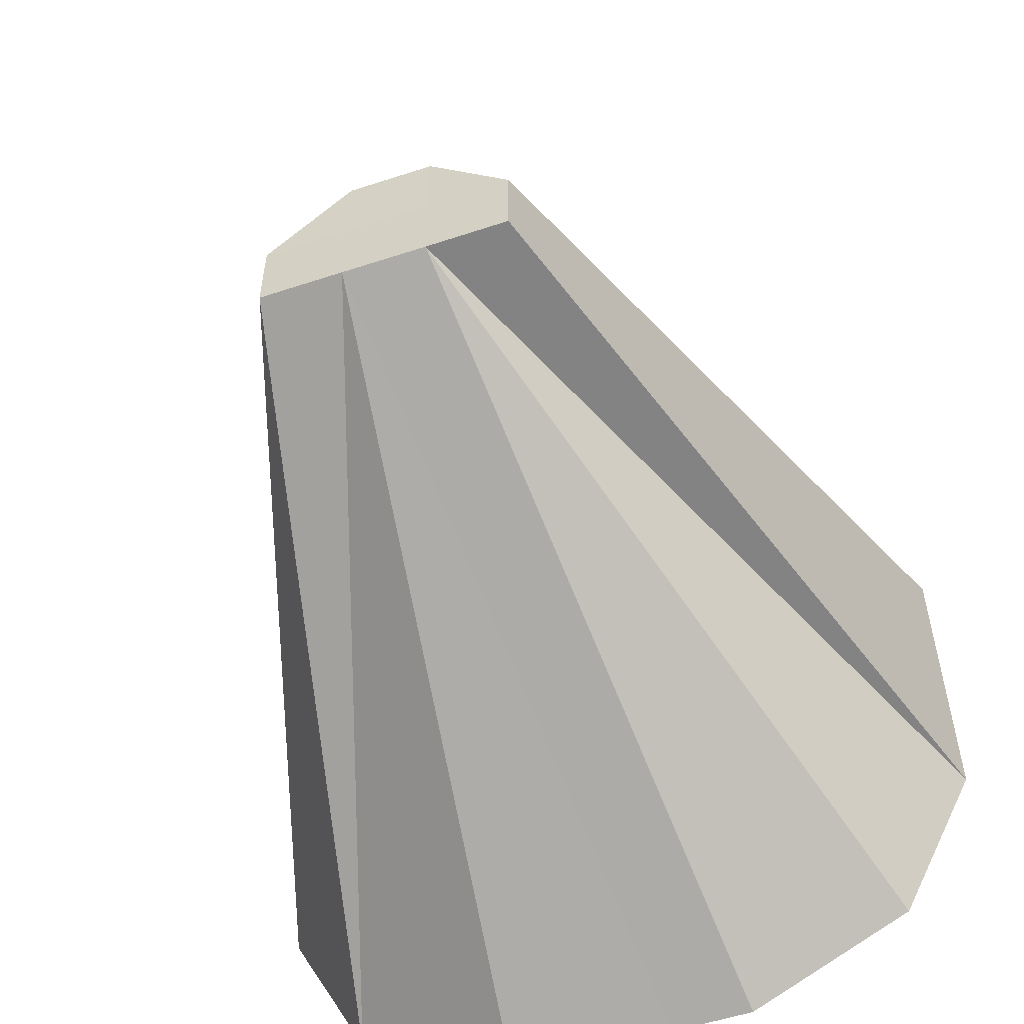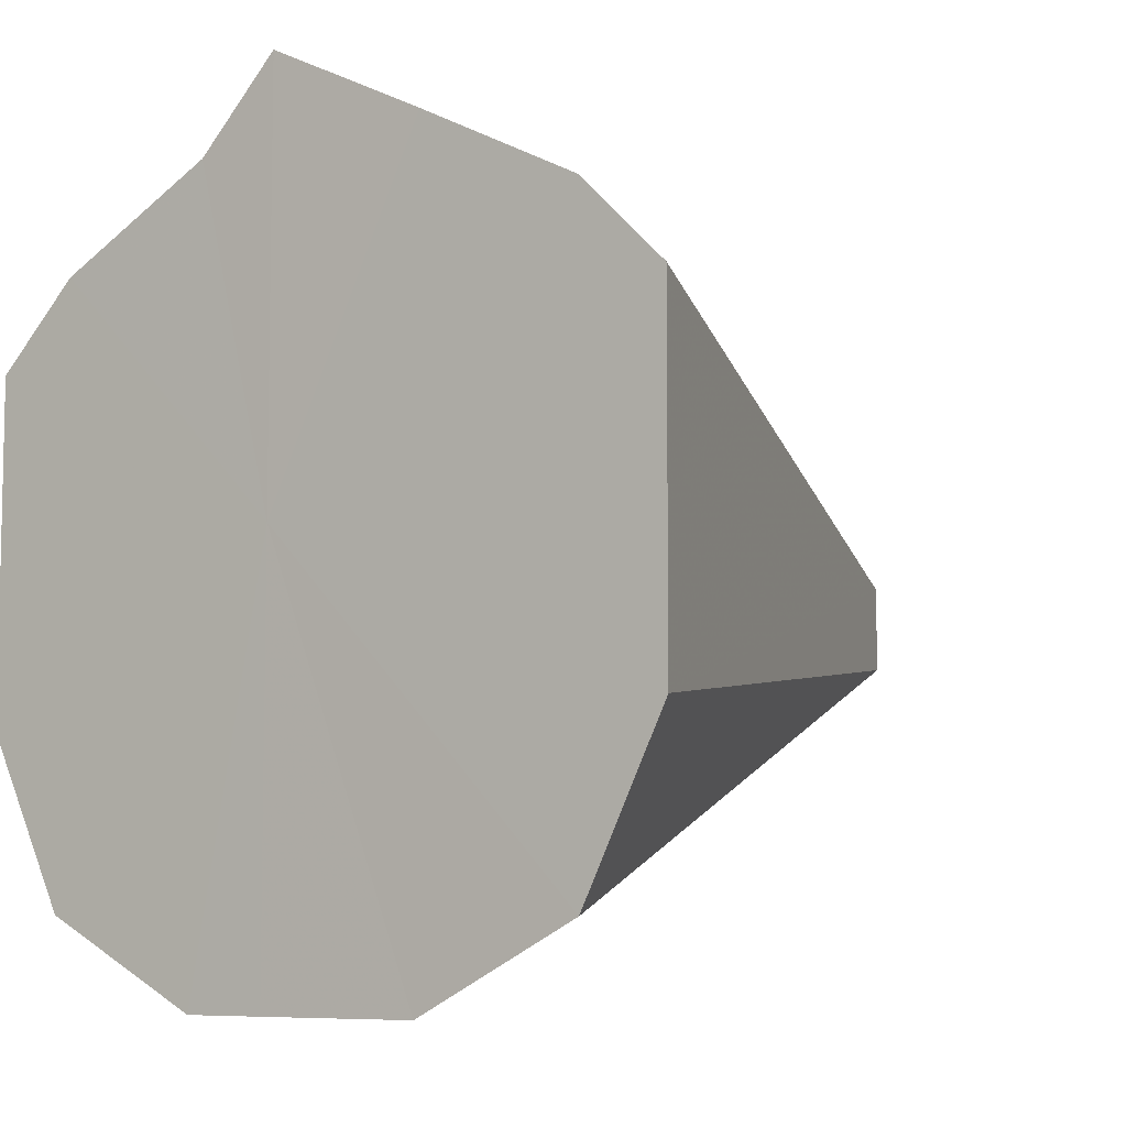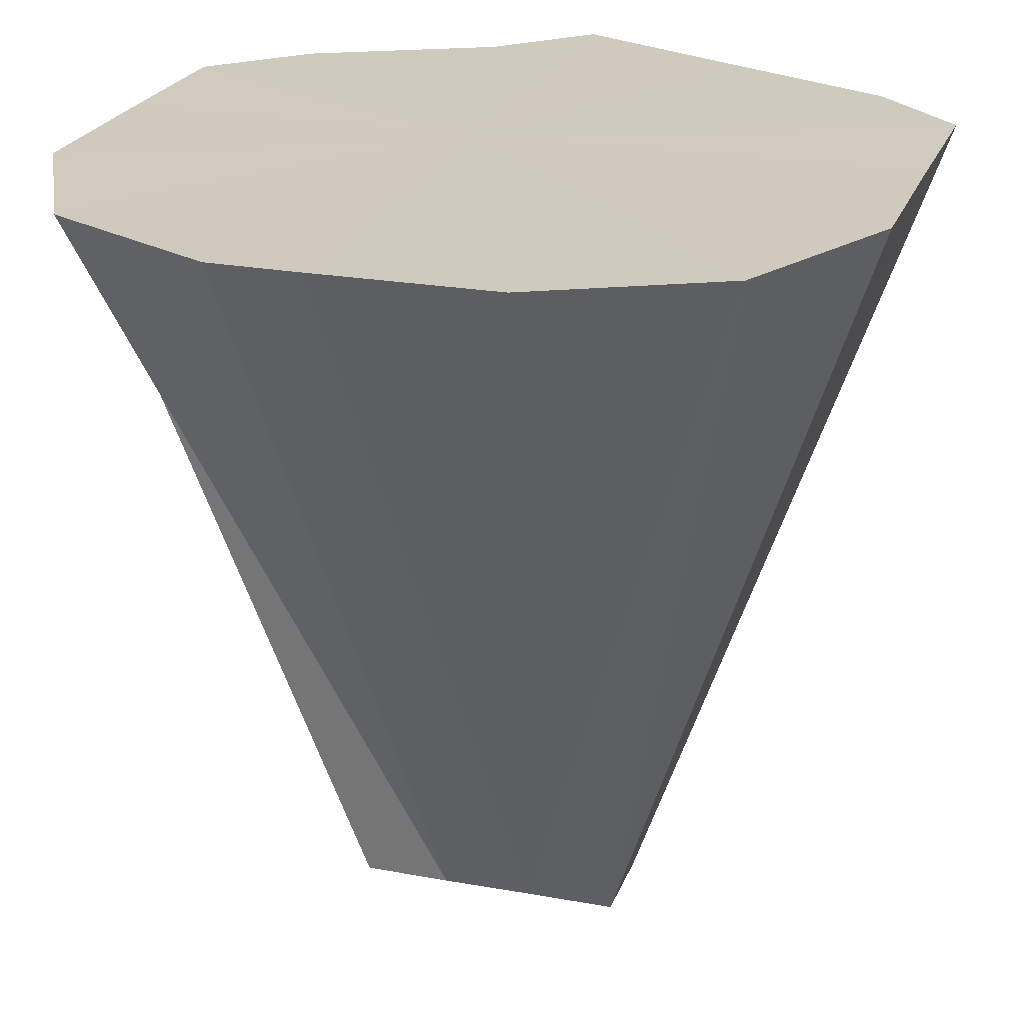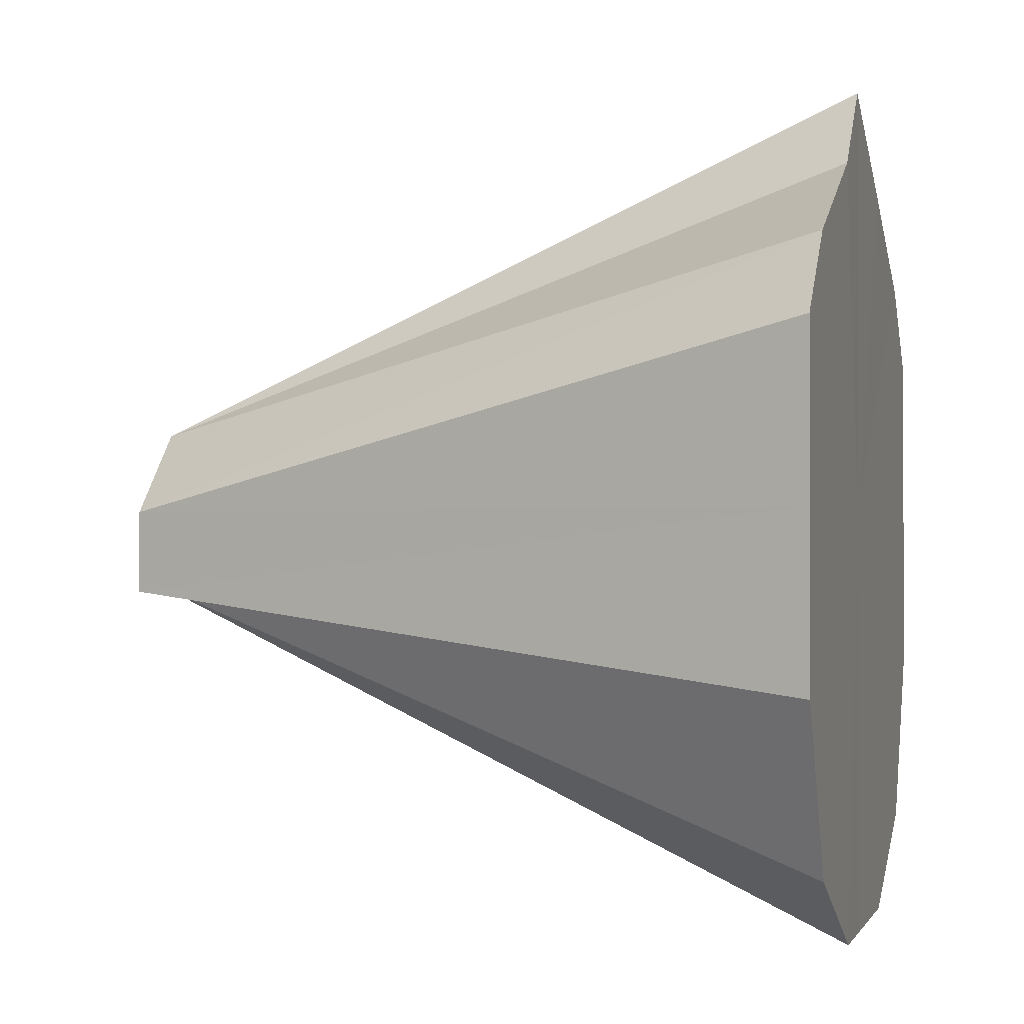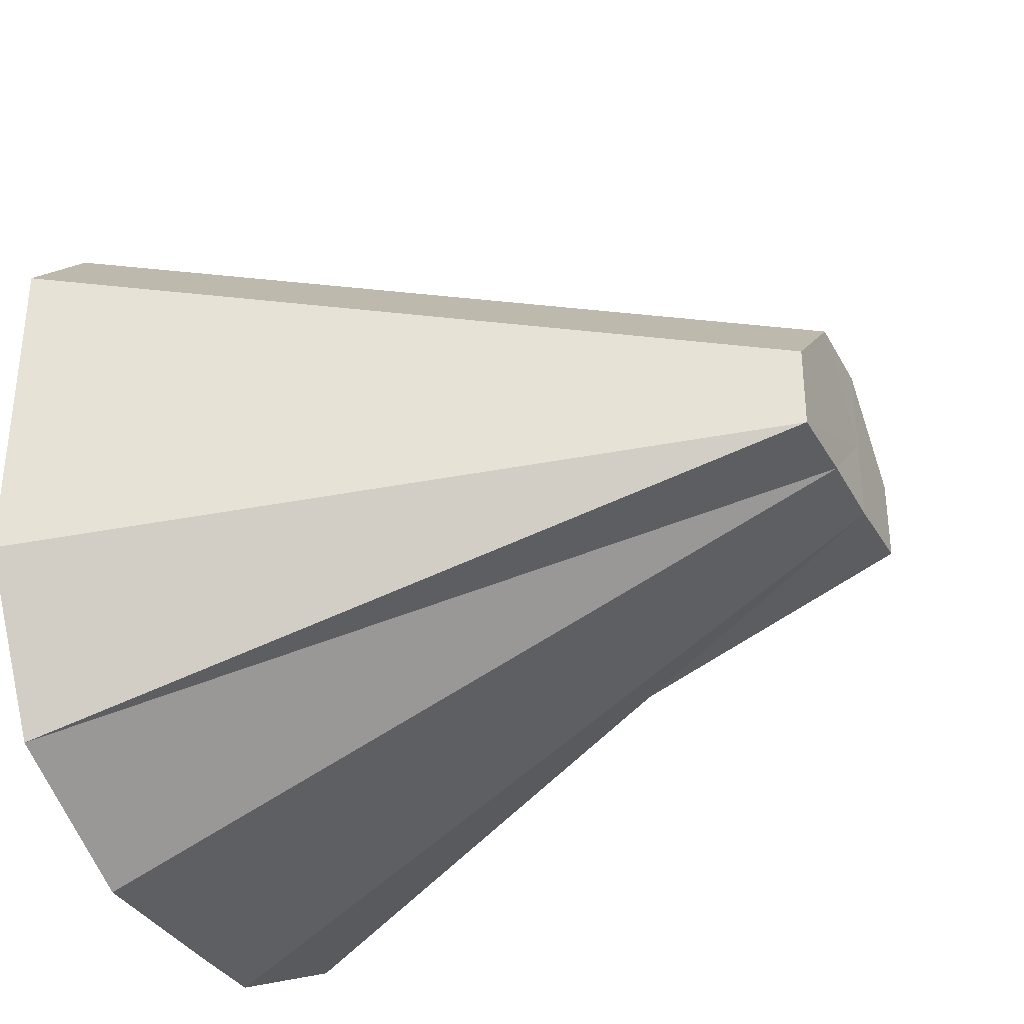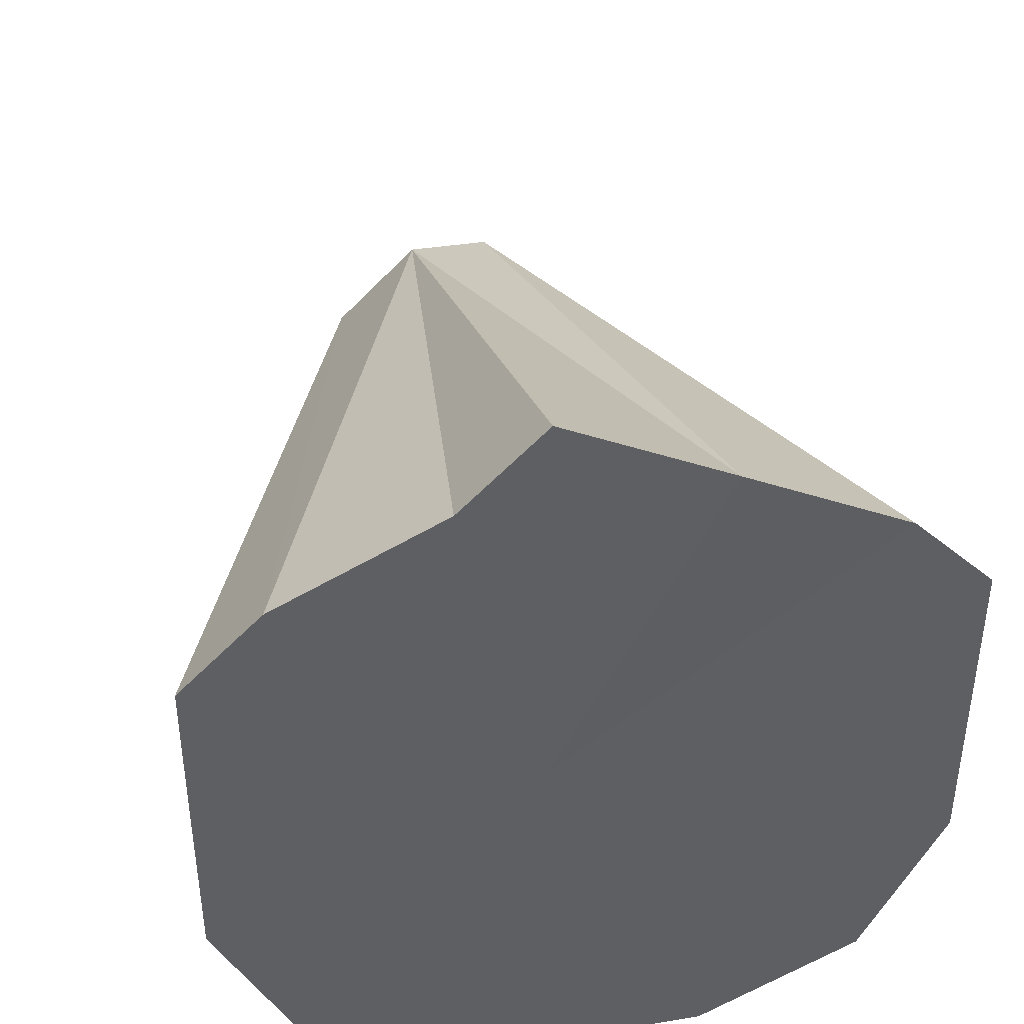
<metadata>
{"format":"obj","ext":"obj","renderer":"f3d","projection":"perspective","resolution":1024,"background":"white","views":[{"elev":-55.2,"azim":-160.9,"up":"+Y"},{"elev":-7.4,"azim":36.9,"up":"+Y"},{"elev":23.2,"azim":17.3,"up":"+Z"},{"elev":-0.7,"azim":-74.9,"up":"+Y"},{"elev":-34.3,"azim":115.4,"up":"+Y"},{"elev":41.4,"azim":-11.5,"up":"+Y"}]}
</metadata>
<code>
o 11253
v 2234 1911 7.316
v 2234 1911 7.404
v 2234 1911 7.404
v 2234 1911 7.404
v 2234 1911 7.404
v 2234 1911 7.316
v 2234 1911 7.404
v 2234 1911 7.404
v 2234 1911 7.316
v 2234 1911 7.404
v 2234 1911 7.404
v 2234 1911 7.316
v 2234 1911 7.404
v 2234 1911 7.316
v 2234 1911 7.316
v 2234 1911 7.316
v 2234 1911 7.316
v 2234 1911 7.404
v 2234 1911 7.404
v 2234 1911 7.404
v 2234 1911 7.316
v 2234 1911 7.404
v 2234 1911 7.404
v 2234 1911 7.404
v 2234 1911 7.316
v 2234 1911 7.404
v 2234 1911 7.404
v 2234 1911 7.316
v 2234 1911 7.404
v 2234 1911 7.404
v 2234 1911 7.404
v 2234 1911 7.316
v 2234 1911 7.404
v 2234 1911 7.404
v 2234 1911 7.404
v 2234 1911 7.404
v 2234 1911 7.316
v 2234 1911 7.316
v 2234 1911 7.404
v 2234 1911 7.404
v 2234 1911 7.404
v 2234 1911 7.404
v 2234 1911 7.404
v 2234 1911 7.404
v 2234 1911 7.404
v 2234 1911 7.404
v 2234 1911 7.404
v 2234 1911 7.404
v 2234 1911 7.404
v 2234 1911 7.404
v 2234 1911 7.404
v 2234 1911 7.404
v 2234 1911 7.404
v 2234 1911 7.404
v 2234 1911 7.404
v 2234 1911 7.404
f 1 2 3
f 1 4 2
f 1 3 5
f 6 7 4
f 6 8 7
f 9 10 8
f 1 6 11
f 6 12 13
f 6 14 12
f 1 14 6
f 15 14 16
f 17 1 18
f 17 14 1
f 17 5 19
f 17 19 20
f 21 14 17
f 21 17 22
f 21 20 23
f 21 23 24
f 25 14 21
f 25 21 26
f 25 24 27
f 28 14 25
f 28 25 29
f 28 27 30
f 28 30 31
f 32 14 28
f 32 28 33
f 32 31 34
f 32 34 35
f 32 35 36
f 37 38 39
f 40 41 42
f 41 43 42
f 44 40 42
f 43 45 42
f 46 44 42
f 45 47 42
f 48 46 42
f 47 49 42
f 50 48 42
f 49 51 42
f 52 50 42
f 51 53 42
f 54 52 42
f 53 55 42
f 56 54 42
f 55 56 42

</code>
